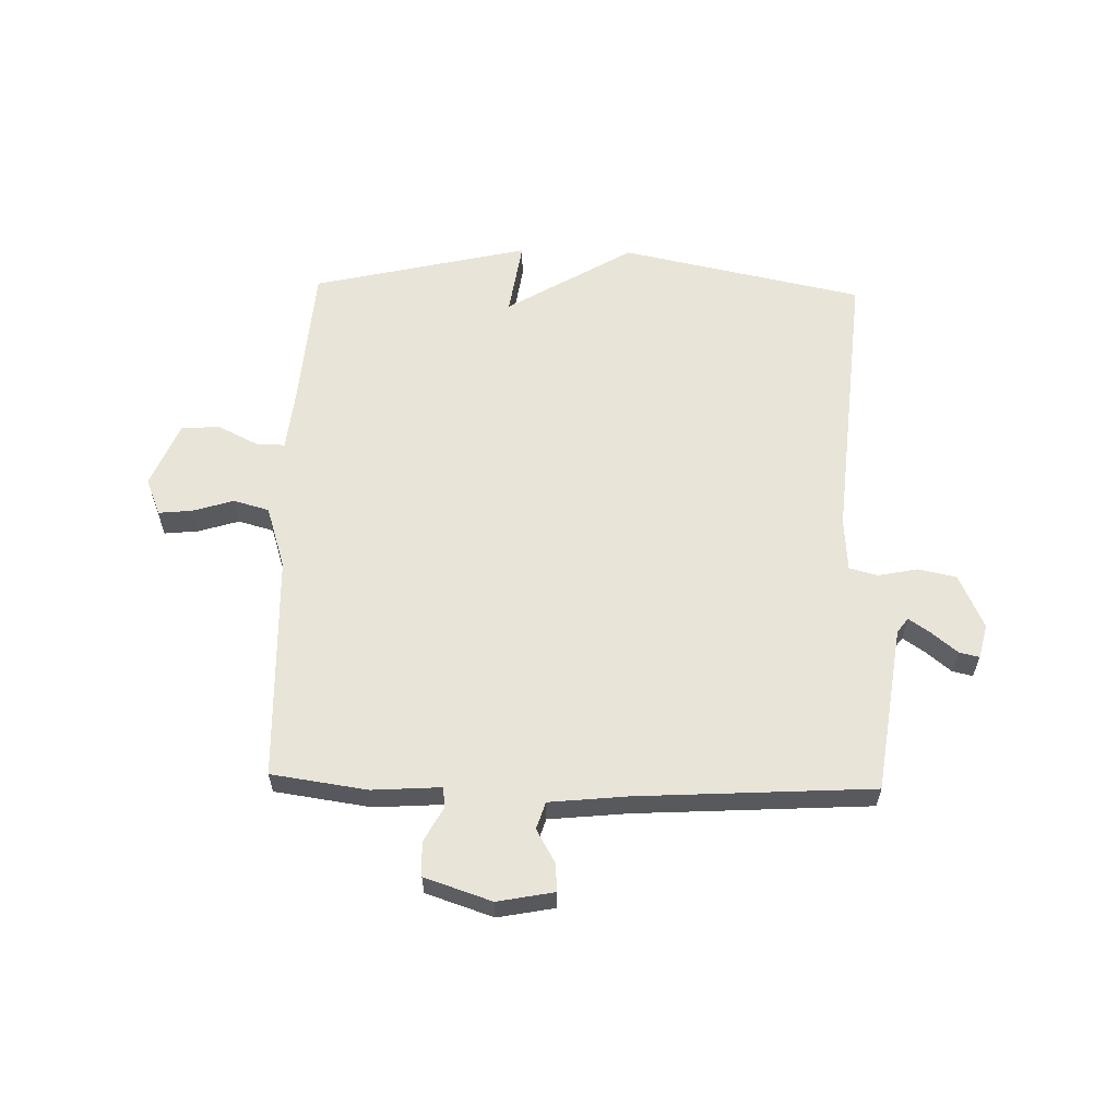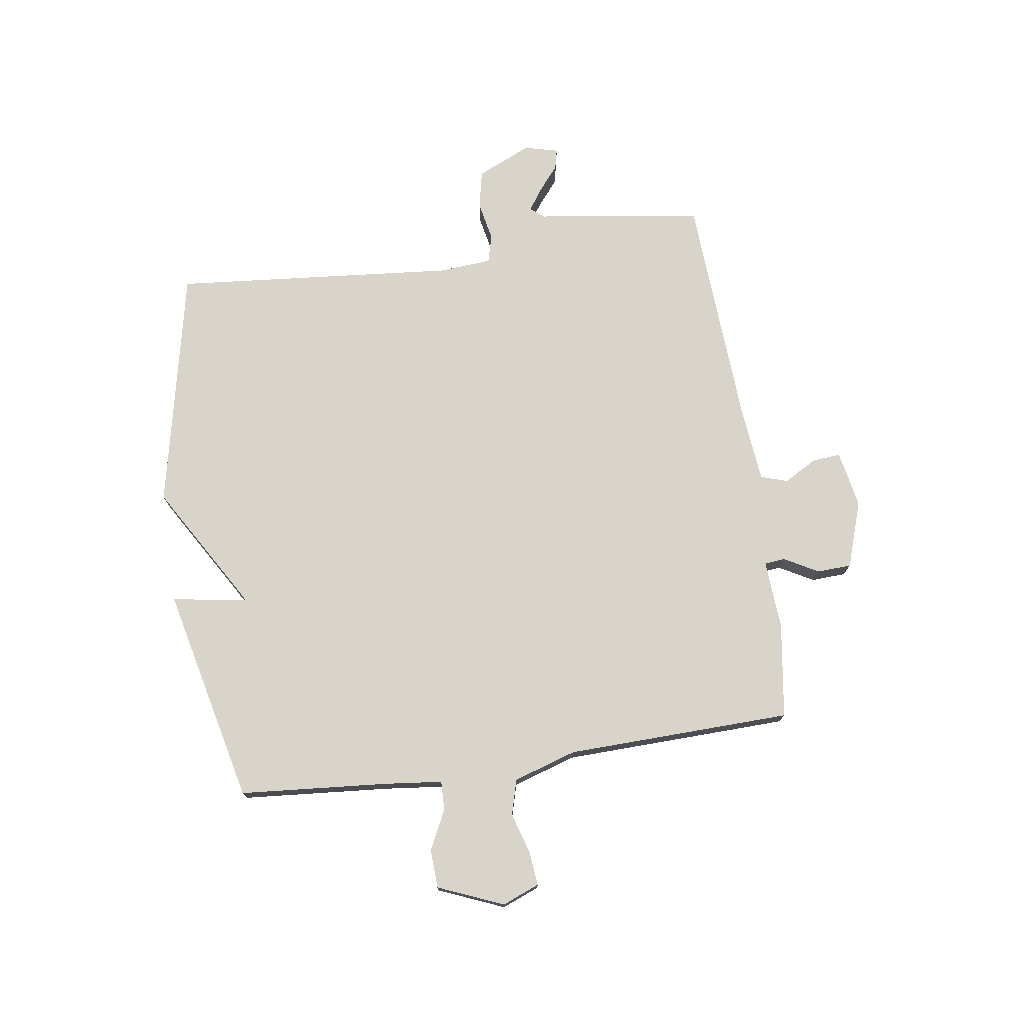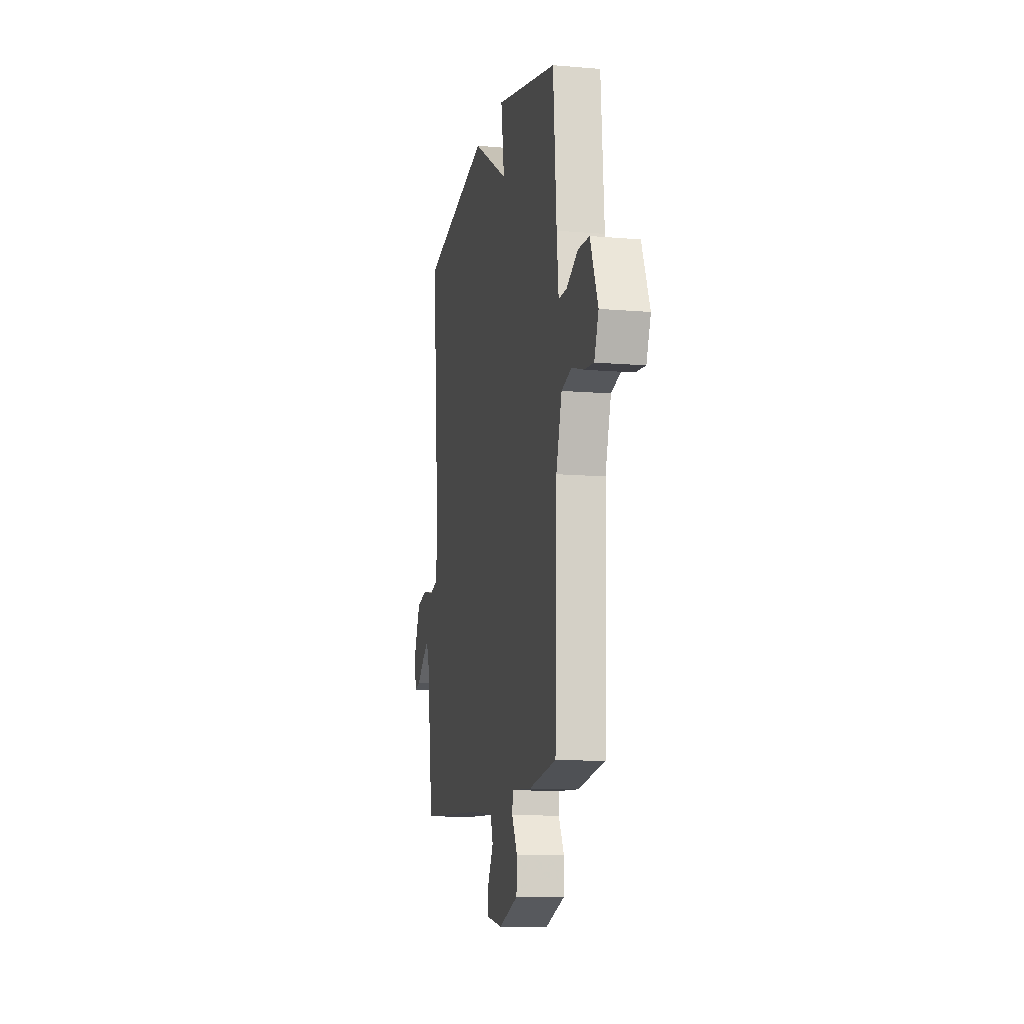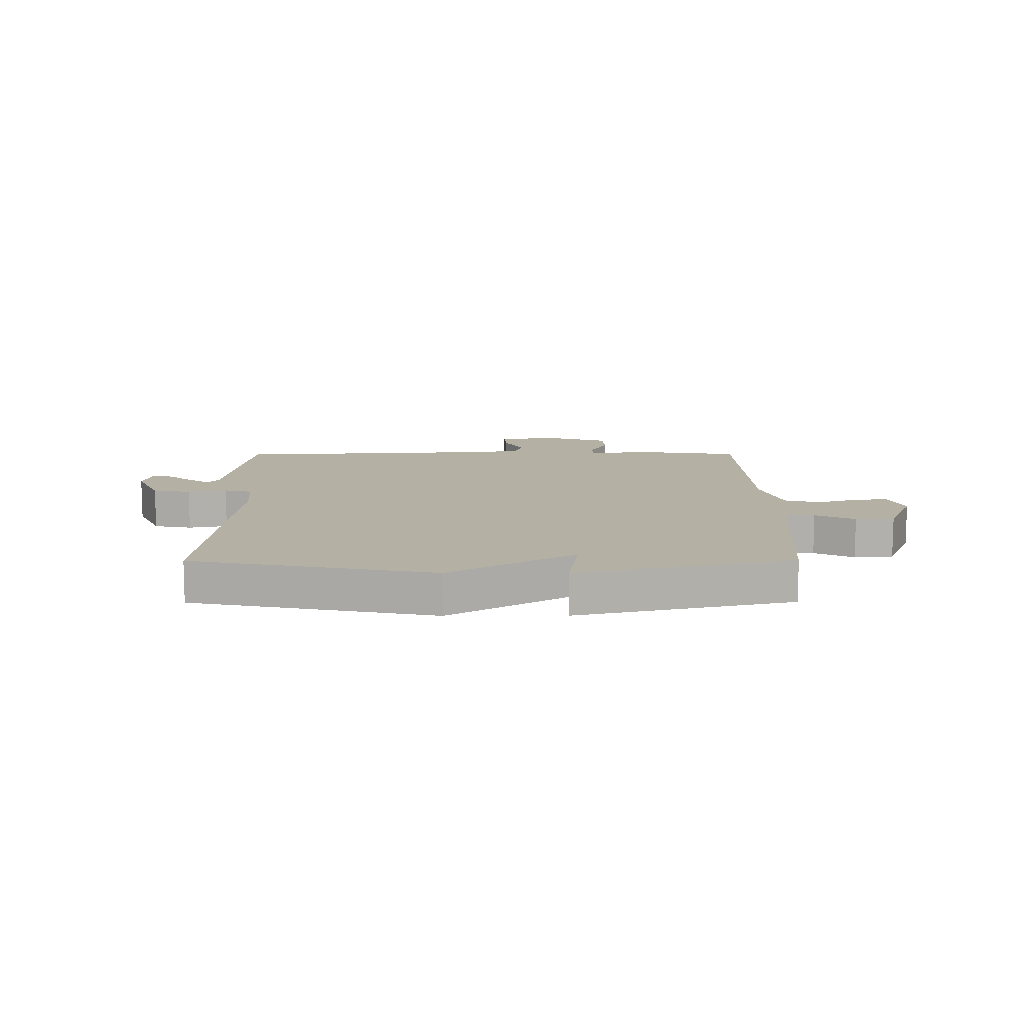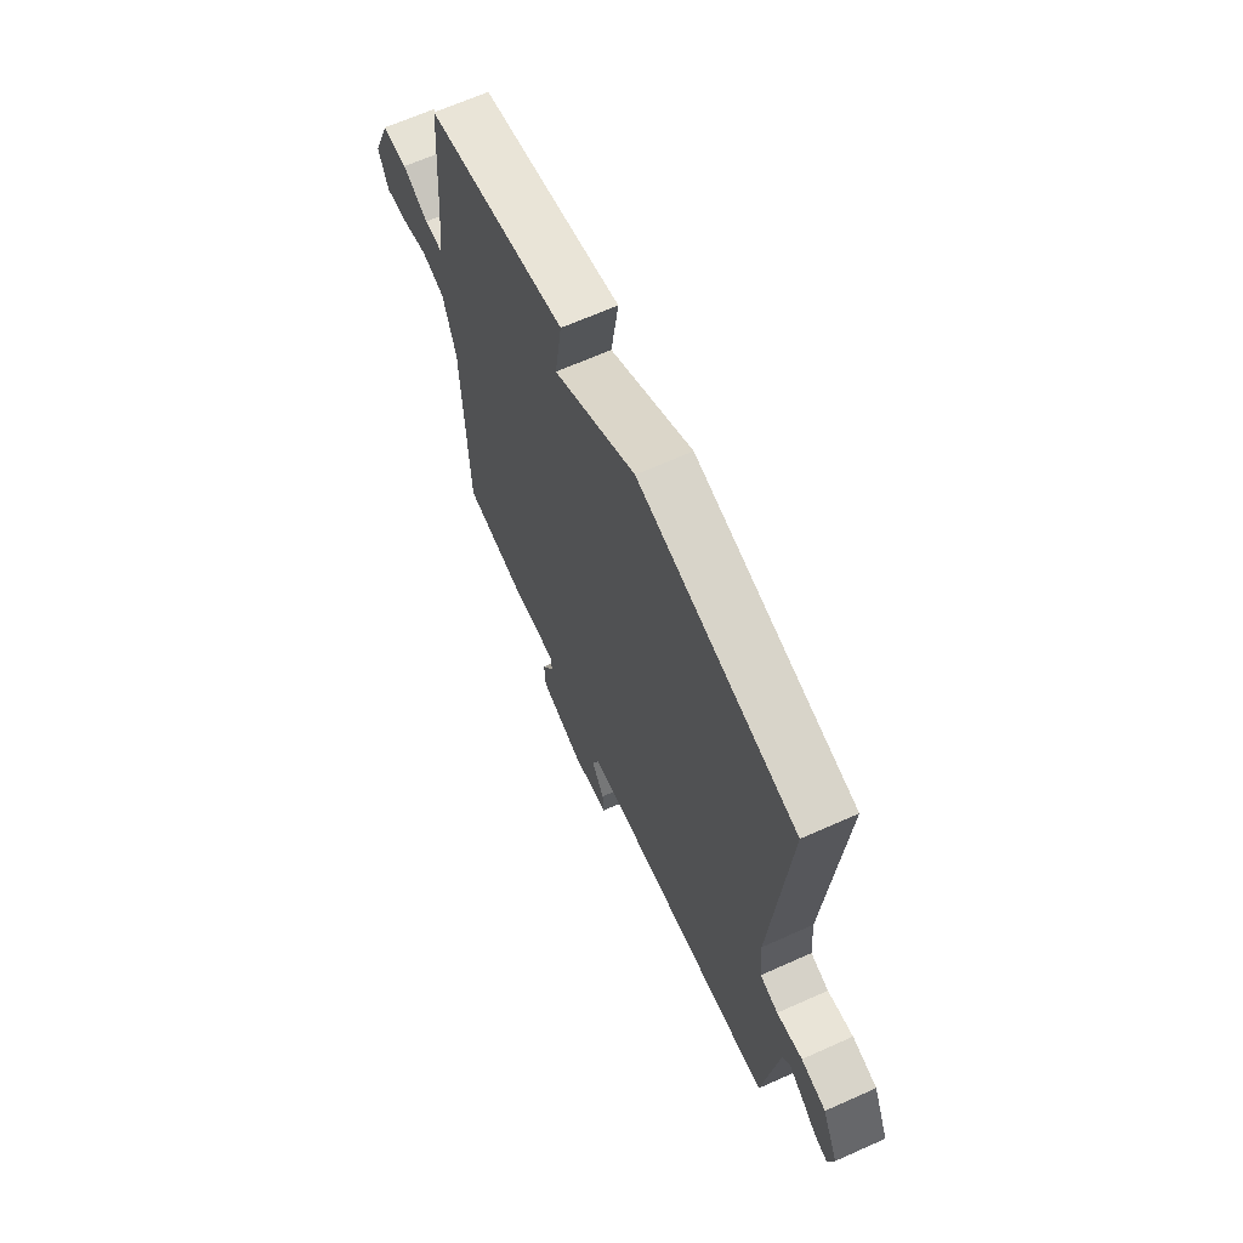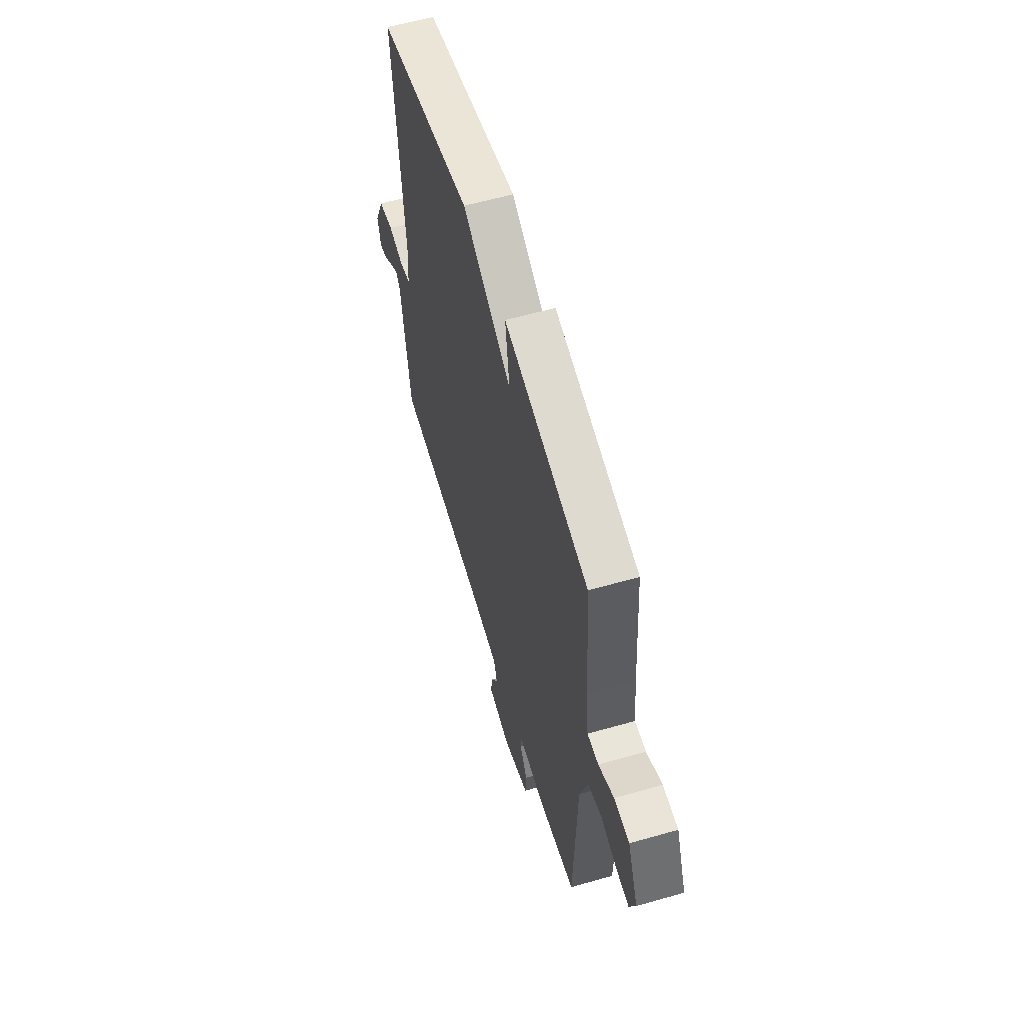
<metadata>
{"format":"obj","ext":"obj","renderer":"f3d","projection":"perspective","resolution":1024,"background":"white","views":[{"elev":59.9,"azim":-178.5,"up":"+Y"},{"elev":74.9,"azim":81.8,"up":"+Y"},{"elev":-11.7,"azim":78.4,"up":"+Z"},{"elev":11.6,"azim":-0.3,"up":"+Y"},{"elev":65.8,"azim":-114.2,"up":"+Z"},{"elev":59.0,"azim":73.6,"up":"+Z"}]}
</metadata>
<code>
v 0.5 0.07 0.5
v 0.52 0.07 0.244
v 0.531 0.07 0.14
v 0.581 0.07 0.141
v 0.65 0.07 0.175
v 0.718 0.07 0.172
v 0.765 0.07 0.058
v 0.739 0.07 -0.007
v 0.68 0.07 -0.001
v 0.609 0.07 0.021
v 0.547 0.07 0.004
v 0.512 0.07 -0.106
v 0.5 0.07 -0.5
v 0.333 0.07 -0.524
v 0.213 0.07 -0.516
v 0.209 0.07 -0.552
v 0.242 0.07 -0.612
v 0.239 0.07 -0.672
v 0.122 0.07 -0.711
v 0.023 0.07 -0.692
v 0.027 0.07 -0.643
v 0.06 0.07 -0.585
v 0.045 0.07 -0.538
v -0.092 0.07 -0.524
v -0.5 0.07 -0.5
v -0.541 0.07 -0.209
v -0.56 0.07 -0.184
v -0.598 0.07 -0.21
v -0.642 0.07 -0.246
v -0.677 0.07 -0.254
v -0.692 0.07 -0.195
v -0.649 0.07 -0.1
v -0.582 0.07 -0.086
v -0.513 0.07 -0.1
v -0.464 0.07 -0.087
v -0.457 0.07 0.006
v -0.5 0.07 0.5
v -0.077 0.07 0.588
v 0.143 0.07 0.456
v 0.123 0.07 0.588
v 0.5 0 0.5
v 0.52 0 0.244
v 0.531 0 0.14
v 0.581 0 0.141
v 0.65 0 0.175
v 0.718 0 0.172
v 0.765 0 0.058
v 0.739 0 -0.007
v 0.68 0 -0.001
v 0.609 0 0.021
v 0.547 0 0.004
v 0.512 0 -0.106
v 0.5 0 -0.5
v 0.333 0 -0.524
v 0.213 0 -0.516
v 0.209 0 -0.552
v 0.242 0 -0.612
v 0.239 0 -0.672
v 0.122 0 -0.711
v 0.023 0 -0.692
v 0.027 0 -0.643
v 0.06 0 -0.585
v 0.045 0 -0.538
v -0.092 0 -0.524
v -0.5 0 -0.5
v -0.541 0 -0.209
v -0.56 0 -0.184
v -0.598 0 -0.21
v -0.642 0 -0.246
v -0.677 0 -0.254
v -0.692 0 -0.195
v -0.649 0 -0.1
v -0.582 0 -0.086
v -0.513 0 -0.1
v -0.464 0 -0.087
v -0.457 0 0.006
v -0.5 0 0.5
v -0.077 0 0.588
v 0.143 0 0.456
v 0.123 0 0.588
f 39 40 1 2
f 36 37 38 39
f 39 2 3
f 36 39 3
f 35 36 3
f 34 35 3 4
f 32 33 34
f 31 32 34
f 30 31 34
f 29 30 34
f 28 29 34
f 27 28 34
f 26 27 34 4
f 24 25 26 4
f 23 24 4 5
f 22 23 5
f 20 21 22
f 19 20 22
f 18 19 22
f 17 18 22
f 16 17 22
f 15 16 22
f 15 22 5
f 12 13 14 15
f 11 12 15
f 11 15 5
f 10 11 5 6
f 8 9 10
f 7 8 10
f 6 7 10
f 42 41 80 79
f 79 78 77 76
f 43 42 79
f 43 79 76
f 43 76 75
f 44 43 75 74
f 74 73 72
f 74 72 71
f 74 71 70
f 74 70 69
f 74 69 68
f 74 68 67
f 44 74 67 66
f 44 66 65 64
f 45 44 64 63
f 45 63 62
f 62 61 60
f 62 60 59
f 62 59 58
f 62 58 57
f 62 57 56
f 62 56 55
f 45 62 55
f 55 54 53 52
f 55 52 51
f 45 55 51
f 46 45 51 50
f 50 49 48
f 50 48 47
f 50 47 46
f 1 41 42 2
f 2 42 43 3
f 3 43 44 4
f 4 44 45 5
f 5 45 46 6
f 6 46 47 7
f 7 47 48 8
f 8 48 49 9
f 9 49 50 10
f 10 50 51 11
f 11 51 52 12
f 12 52 53 13
f 13 53 54 14
f 14 54 55 15
f 15 55 56 16
f 16 56 57 17
f 17 57 58 18
f 18 58 59 19
f 19 59 60 20
f 20 60 61 21
f 21 61 62 22
f 22 62 63 23
f 23 63 64 24
f 24 64 65 25
f 25 65 66 26
f 26 66 67 27
f 27 67 68 28
f 28 68 69 29
f 29 69 70 30
f 30 70 71 31
f 31 71 72 32
f 32 72 73 33
f 33 73 74 34
f 34 74 75 35
f 35 75 76 36
f 36 76 77 37
f 37 77 78 38
f 38 78 79 39
f 39 79 80 40
f 40 80 41 1

</code>
